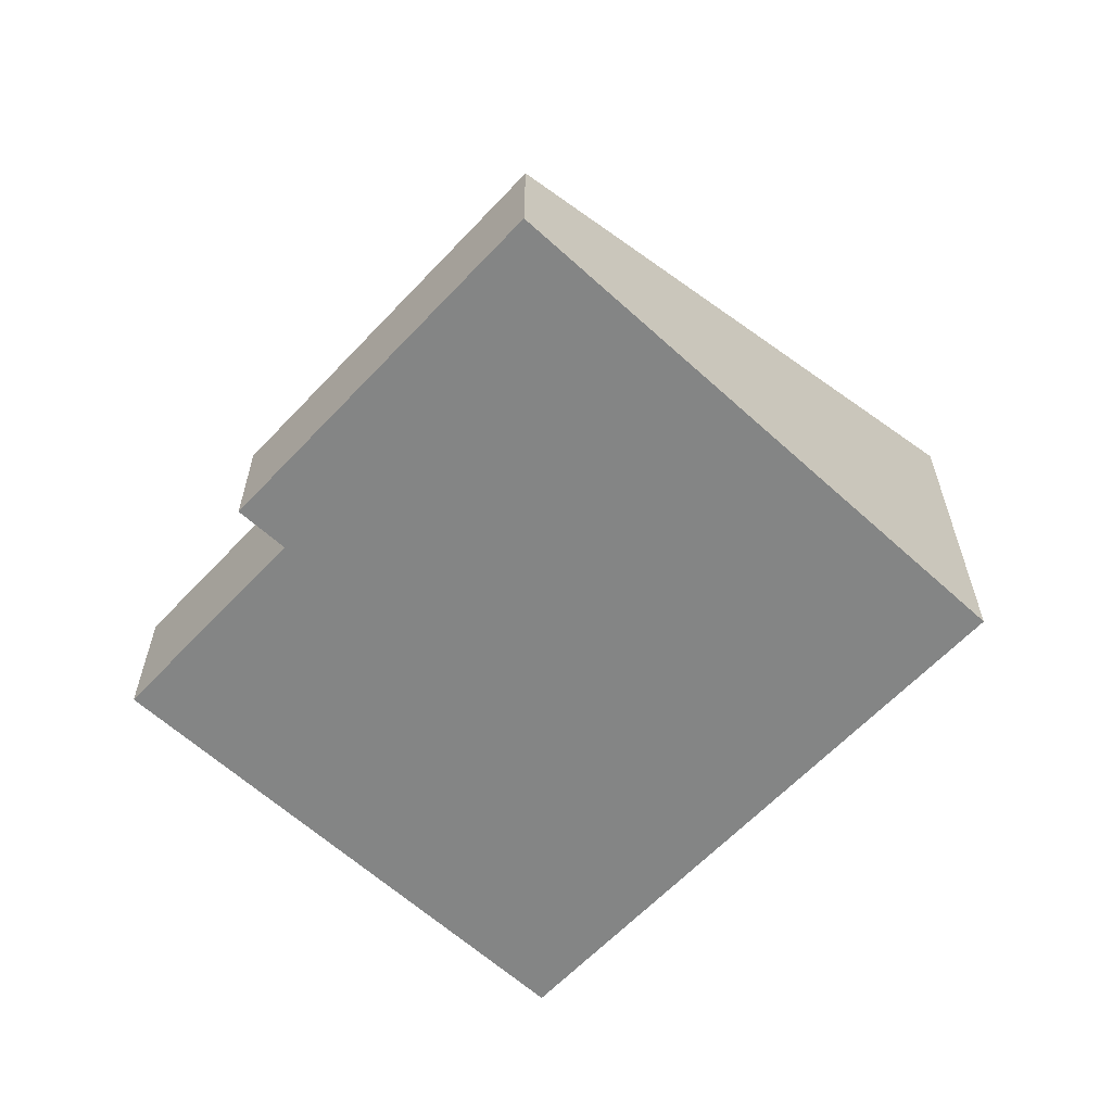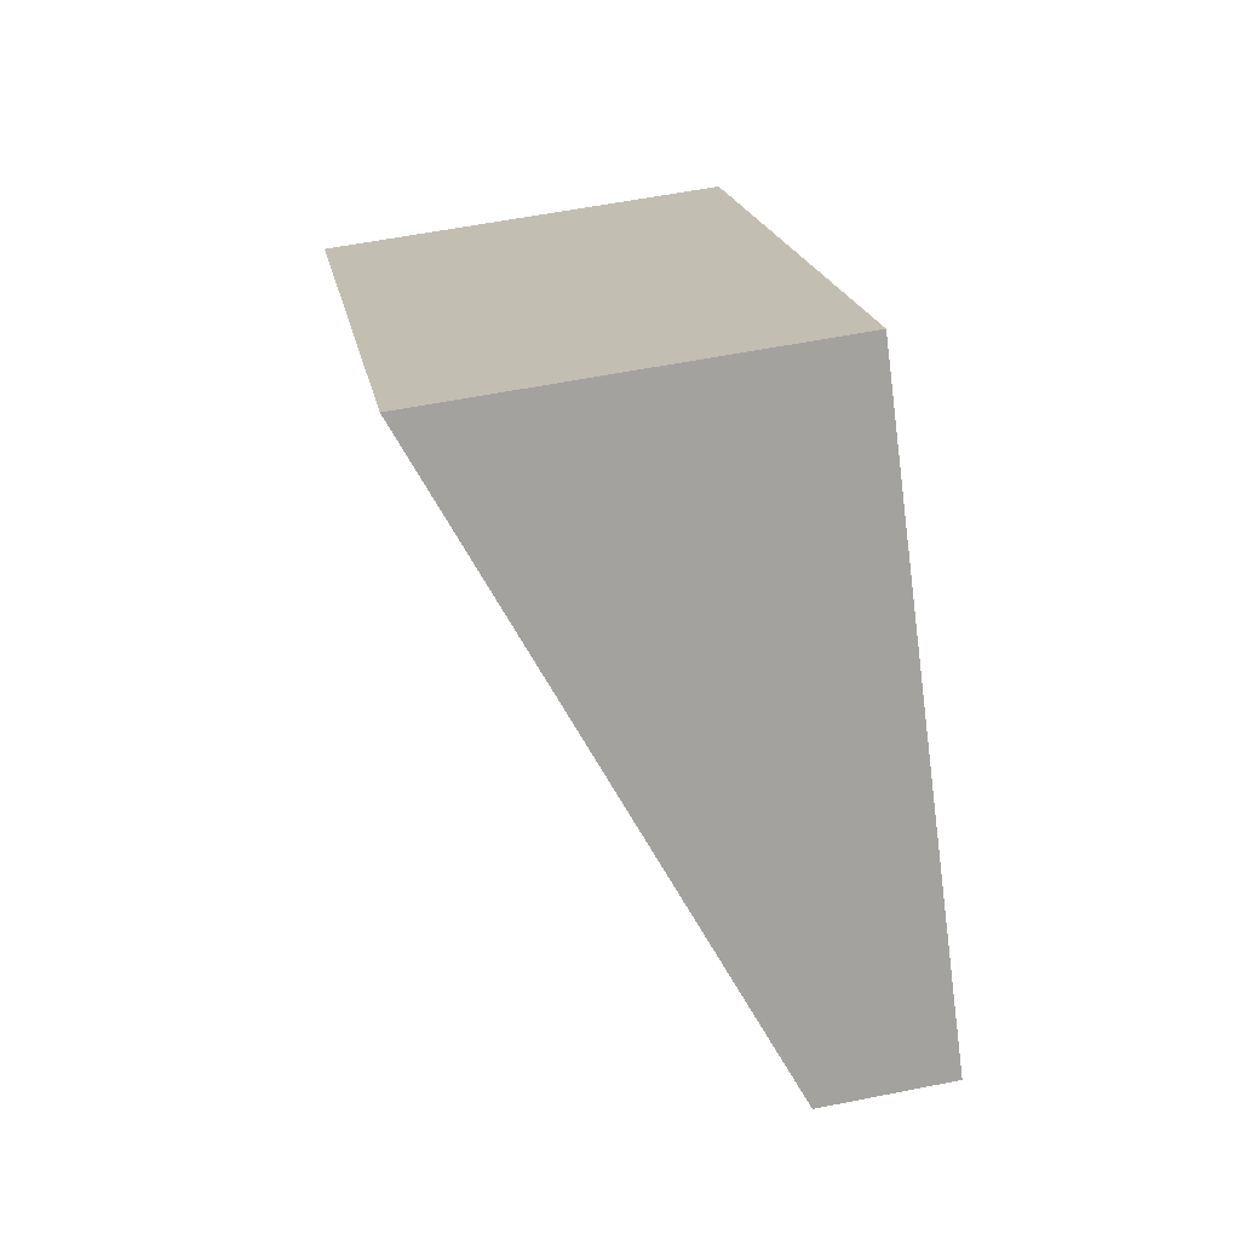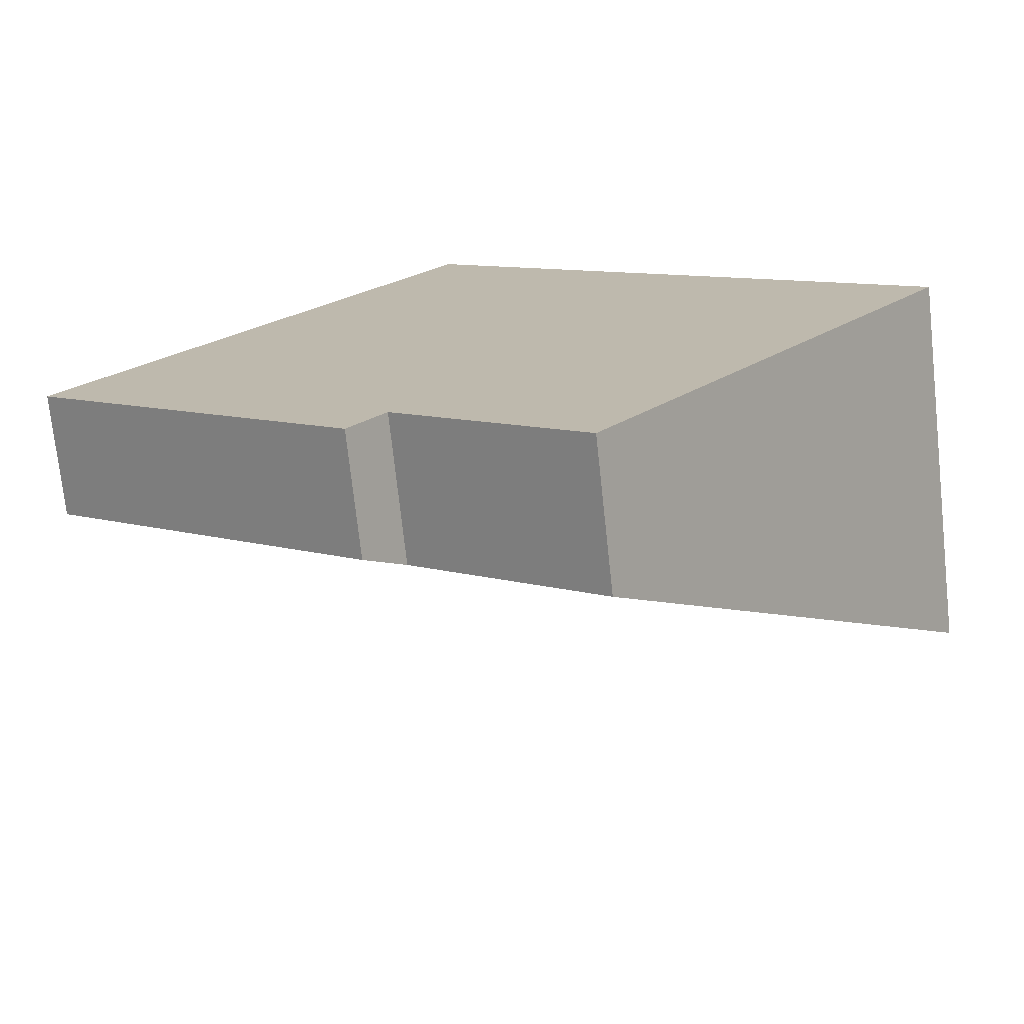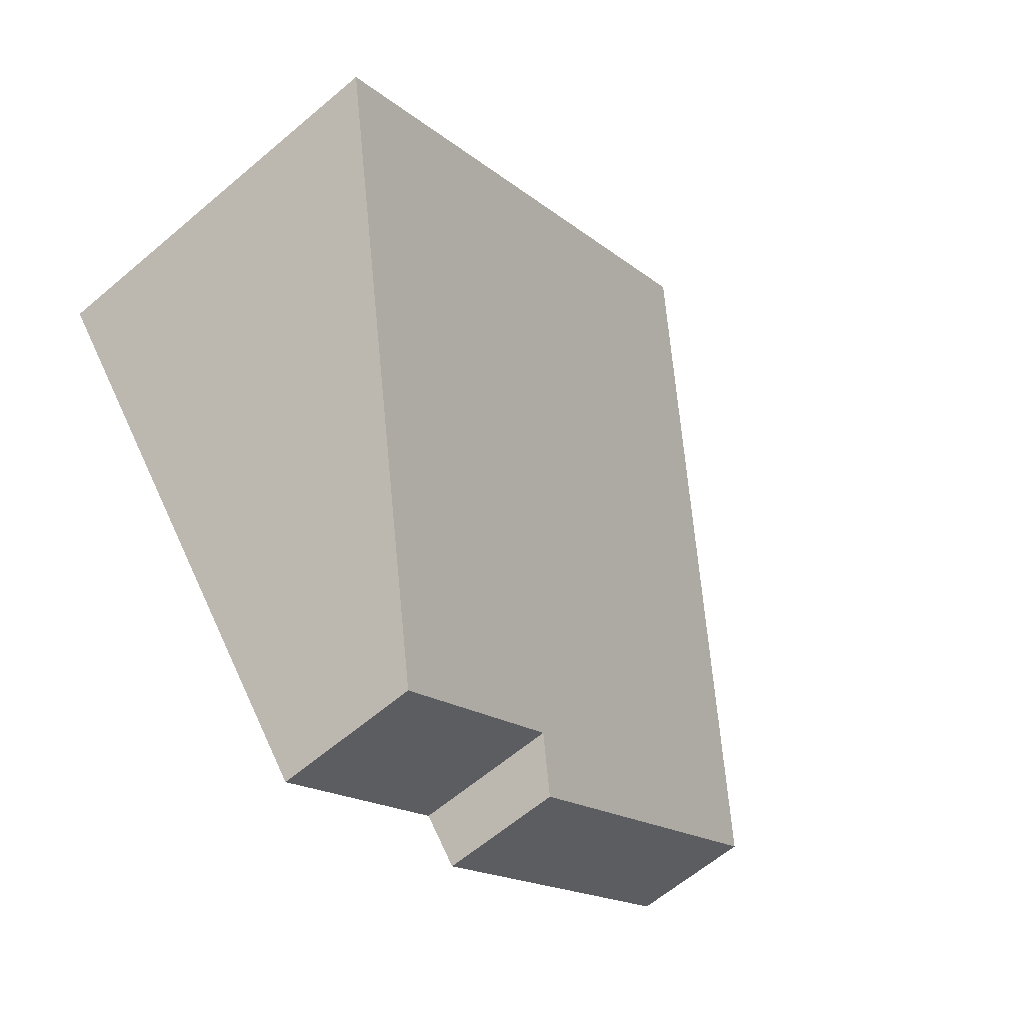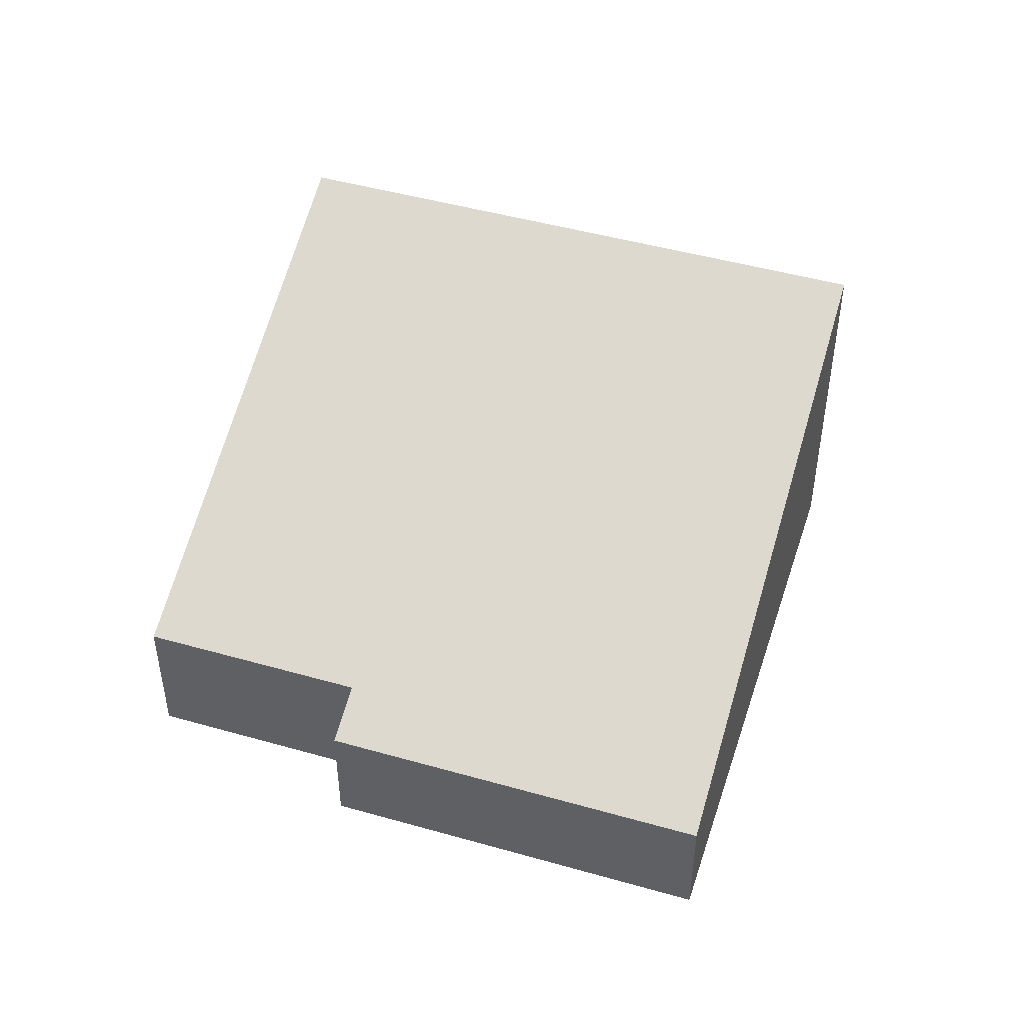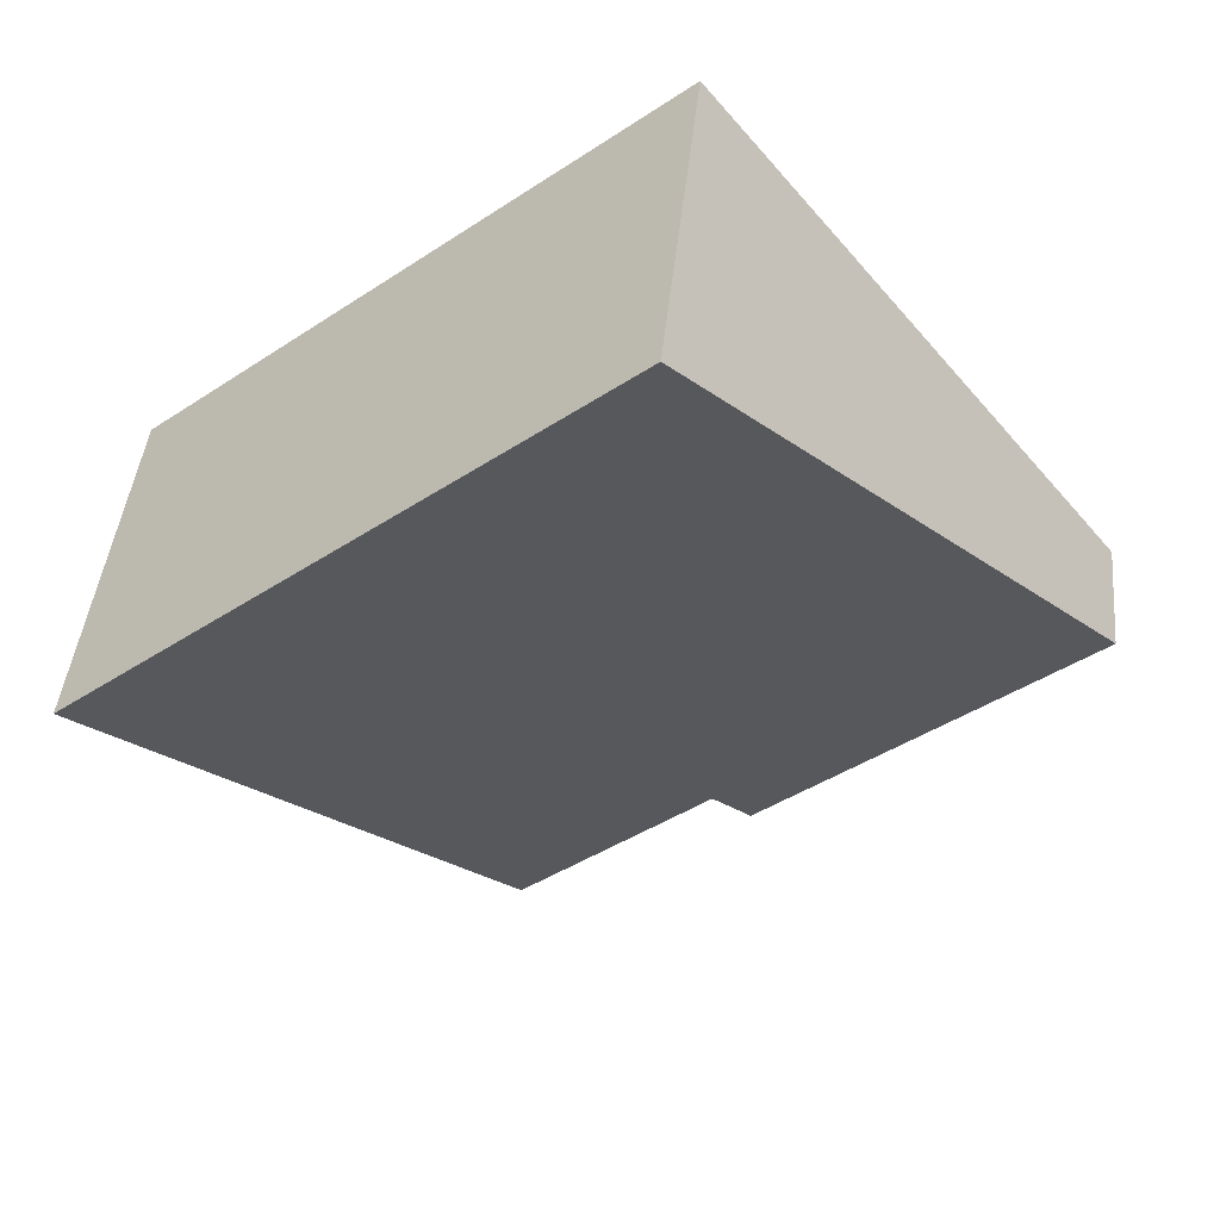
<metadata>
{"format":"obj","ext":"obj","renderer":"f3d","projection":"perspective","resolution":1024,"background":"white","views":[{"elev":-61.6,"azim":-93.8,"up":"+Y"},{"elev":57.5,"azim":-101.7,"up":"+Z"},{"elev":-73.3,"azim":6.2,"up":"+Z"},{"elev":-62.6,"azim":130.7,"up":"+Z"},{"elev":47.3,"azim":-123.1,"up":"+Y"},{"elev":42.8,"azim":-174.3,"up":"+Z"}]}
</metadata>
<code>
v  0 1.305 7.991e-17
v  3.735 1.552 -2.251
v  3.35 1.305 -2.724
v  9.437 3.962 0.769
v  5.69 1.553 -3.84
v  4.132 3.962 5.082
v  9.437 -4.709e-17 0.769
v  5.69 2.351e-16 -3.84
v  3.735 1.378e-16 -2.251
v  3.35 1.668e-16 -2.724
v  0 0 0
v  4.132 -3.112e-16 5.082
g defaultobject
f 1 2 3
f 2 4 5
f 4 2 1
f 4 1 6
f 7 5 4
f 5 7 8
f 9 3 2
f 3 9 10
f 8 2 5
f 2 8 9
f 10 1 3
f 1 10 11
f 1 12 6
f 12 1 11
f 12 4 6
f 4 12 7
f 10 12 11
f 12 10 9
f 12 9 8
f 12 8 7

</code>
